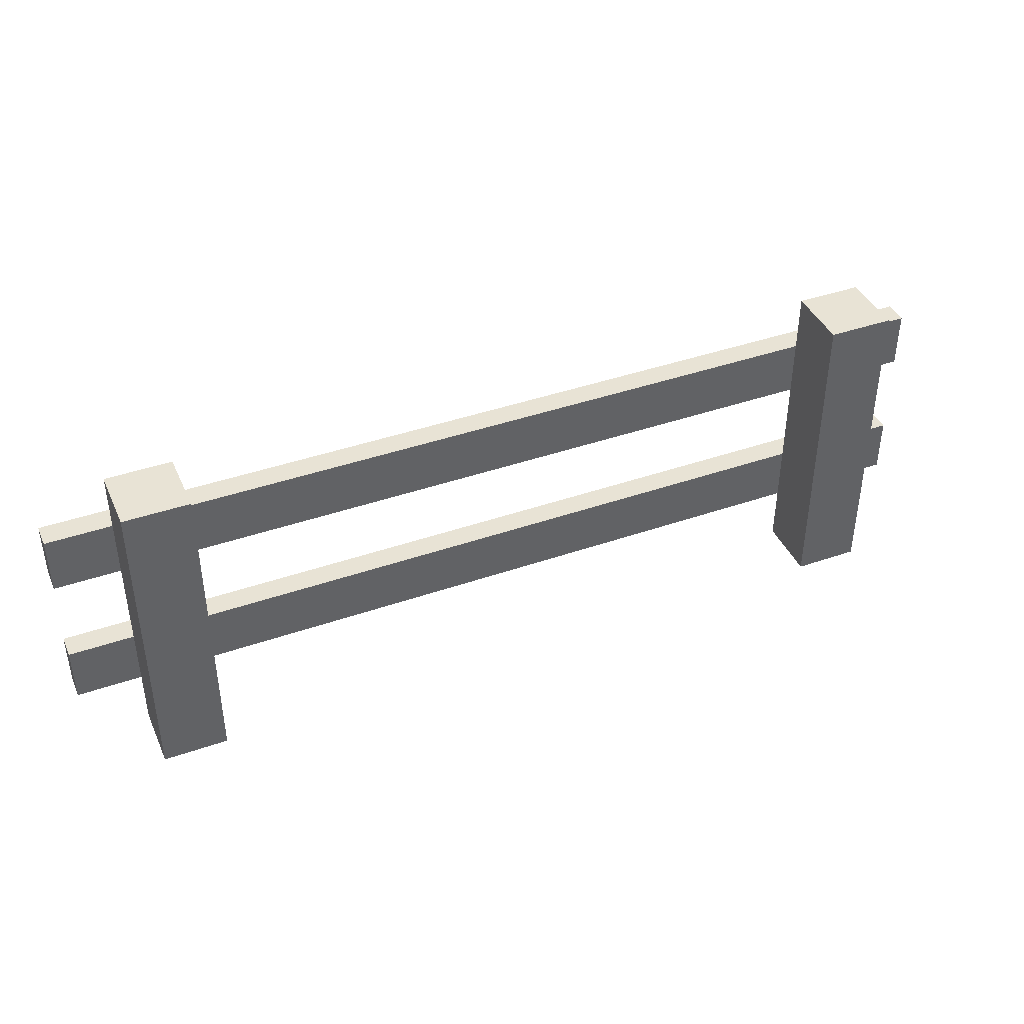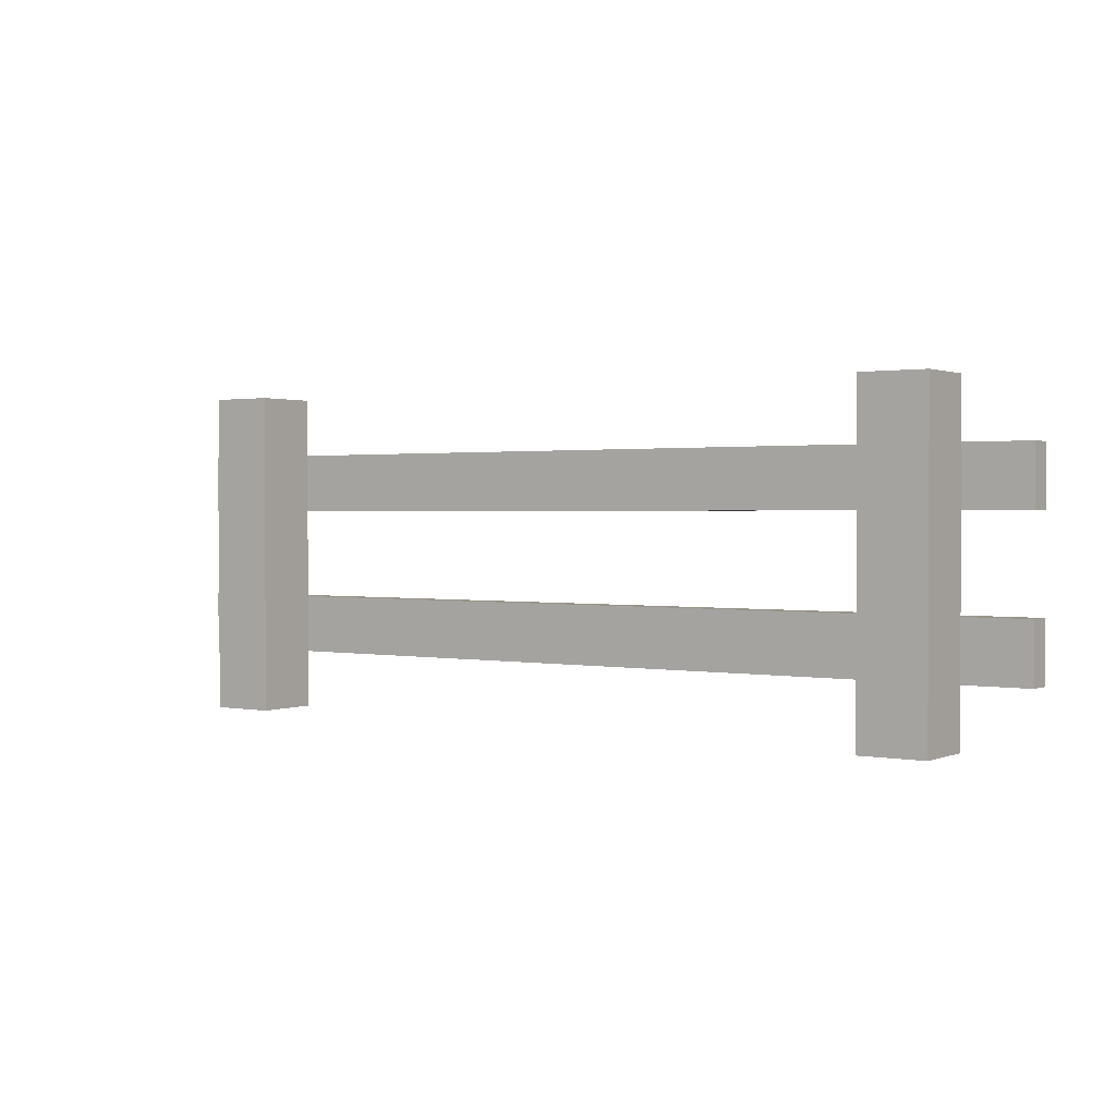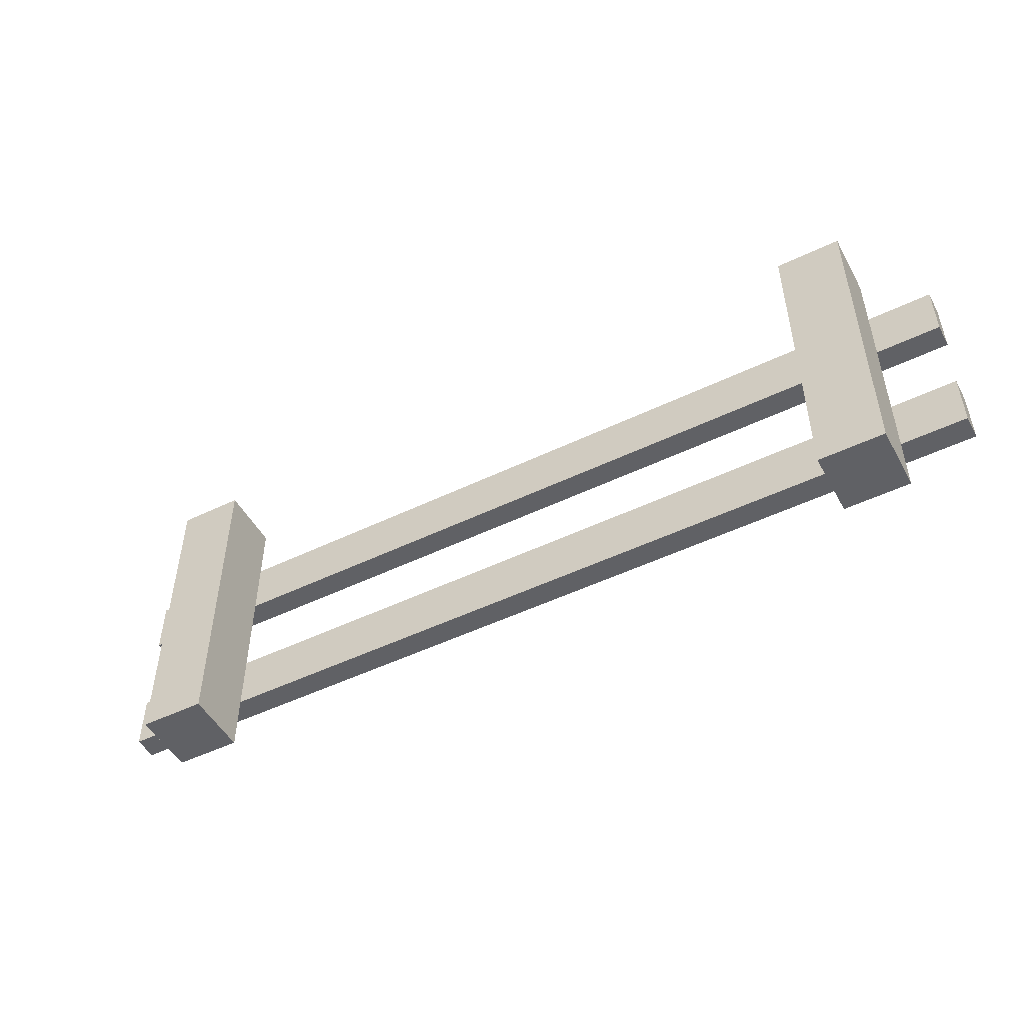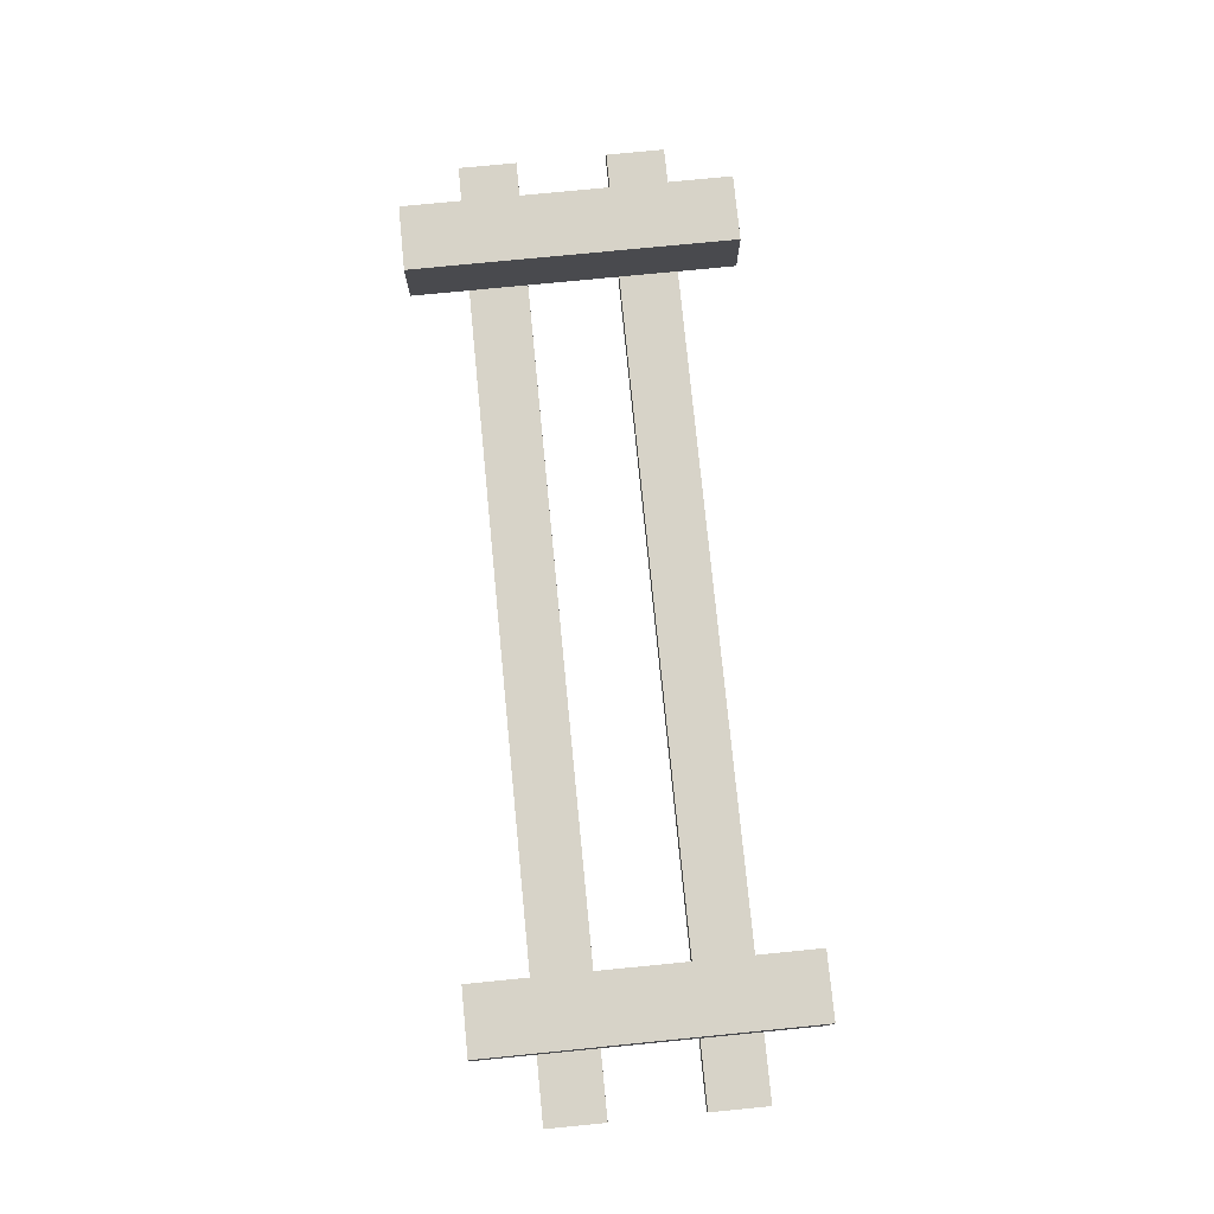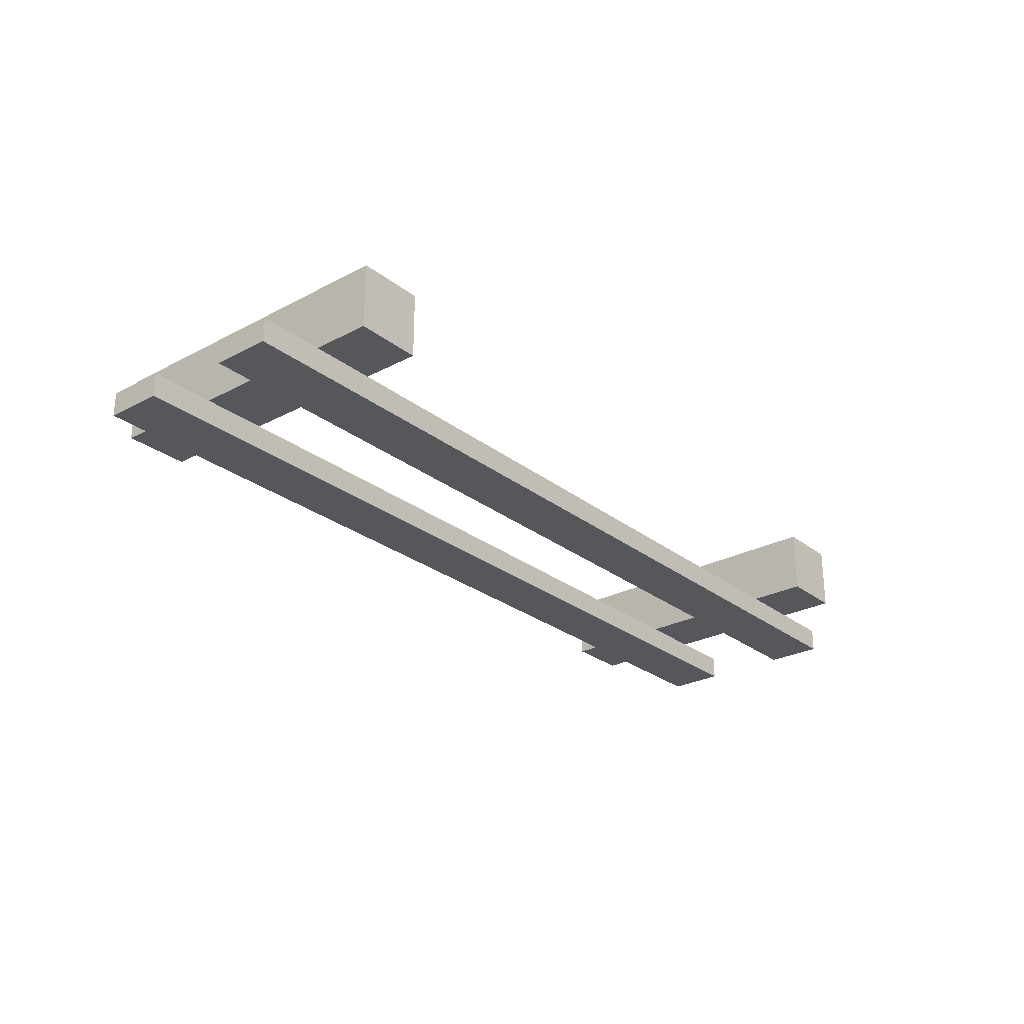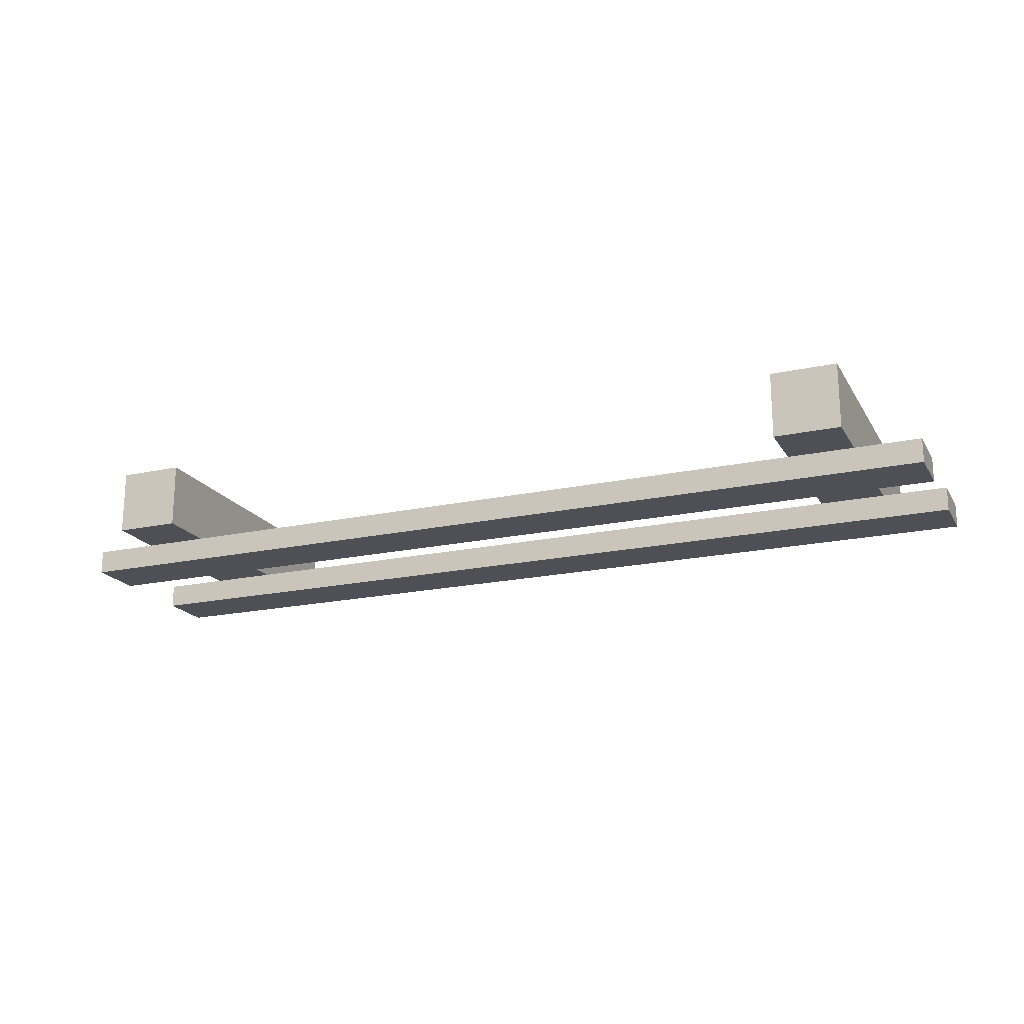
<metadata>
{"format":"obj","ext":"obj","renderer":"f3d","projection":"perspective","resolution":1024,"background":"white","views":[{"elev":41.3,"azim":-22.9,"up":"+Y"},{"elev":1.3,"azim":34.8,"up":"+Y"},{"elev":-49.8,"azim":28.0,"up":"+Y"},{"elev":76.8,"azim":84.4,"up":"+Z"},{"elev":-26.6,"azim":-50.3,"up":"+Z"},{"elev":-19.3,"azim":22.3,"up":"+Z"}]}
</metadata>
<code>
o fence_simple
v -0.7 2.208 -0.7
v 0.7 2.208 -0.7
v -0.7 2.829 -0.959
v -0.7 2.829 -0.7
v -0.7 2.208 -0.959
v -0 2.829 -0.7
v 9.3 2.208 -0.959
v 9.3 2.829 -0.7
v 9.3 2.829 -0.959
v -0.7 1.242 -0.959
v -0.7 0.621 -0.7
v -0 0.621 -0.7
v -0.7 0.621 -0.959
v -0 1.242 -0.7
v -0.7 1.242 -0.7
v 9.3 1.242 -0.7
v 8.6 0.621 -0.7
v 9.3 0.621 -0.959
v 9.3 0.621 -0.7
v 9.3 1.242 -0.959
v 7.9 3.45 -0.7
v 7.9 3.45 -1e-06
v 8.6 3.45 -0.7
v 8.6 2.208 -0.7
v 8.6 3.45 -1e-06
v 7.9 -0 -1e-06
v 8.6 -0 -1e-06
v 0.7 -0 -0
v 0.7 3.45 -0.7
v 0.7 2.829 -0.7
v 7.9 2.208 -0.7
v 8.6 -0 -0.7
v 7.9 -0 -0.7
v -0 -0 -0.7
v -0 3.45 -0.7
v 0.7 3.45 -1e-06
v -0 3.45 -1e-06
v 0 0 0
v -0 2.208 -0.7
v 0.7 1.242 -0.7
v 7.9 2.829 -0.7
v 8.6 1.242 -0.7
v 9.3 2.208 -0.7
v 8.6 2.829 -0.7
v 7.9 1.242 -0.7
v 0.7 -0 -0.7
v 0.7 0.621 -0.7
v 7.9 0.621 -0.7
f 6 1 39
f 1 6 4
f 7 1 5
f 1 7 39
f 39 7 2
f 2 7 31
f 31 7 24
f 24 7 43
f 3 1 4
f 1 3 5
f 6 3 4
f 3 6 9
f 9 6 30
f 9 30 41
f 9 41 44
f 9 44 8
f 7 8 43
f 8 7 9
f 3 7 5
f 7 3 9
f 10 11 15
f 11 10 13
f 14 11 12
f 11 14 15
f 10 18 13
f 18 10 20
f 14 10 15
f 10 14 20
f 20 14 40
f 20 40 45
f 20 45 42
f 20 42 16
f 18 11 13
f 11 18 12
f 12 18 47
f 47 18 48
f 48 18 17
f 17 18 19
f 18 16 19
f 16 18 20
f 25 21 22
f 21 25 23
f 32 25 27
f 25 32 23
f 25 26 27
f 26 25 22
f 46 36 28
f 36 46 29
f 21 26 22
f 26 21 33
f 32 26 33
f 26 32 27
f 35 38 37
f 38 35 34
f 35 30 6
f 30 35 29
f 36 38 28
f 38 36 37
f 36 35 37
f 35 36 29
f 46 38 34
f 38 46 28
f 21 44 41
f 44 21 23
f 39 40 14
f 40 39 2
f 45 47 48
f 47 45 40
f 41 2 31
f 2 41 30
f 16 17 19
f 17 16 42
f 8 24 43
f 24 8 44
f 31 42 45
f 42 31 24
f 12 46 34
f 46 12 47
f 48 32 33
f 32 48 17
f 23 32 17
f 23 17 42
f 23 42 24
f 23 24 44
f 29 46 47
f 29 47 40
f 29 40 2
f 29 2 30
f 33 21 41
f 33 41 31
f 33 31 45
f 33 45 48
f 34 35 6
f 34 6 39
f 34 39 14
f 34 14 12

</code>
